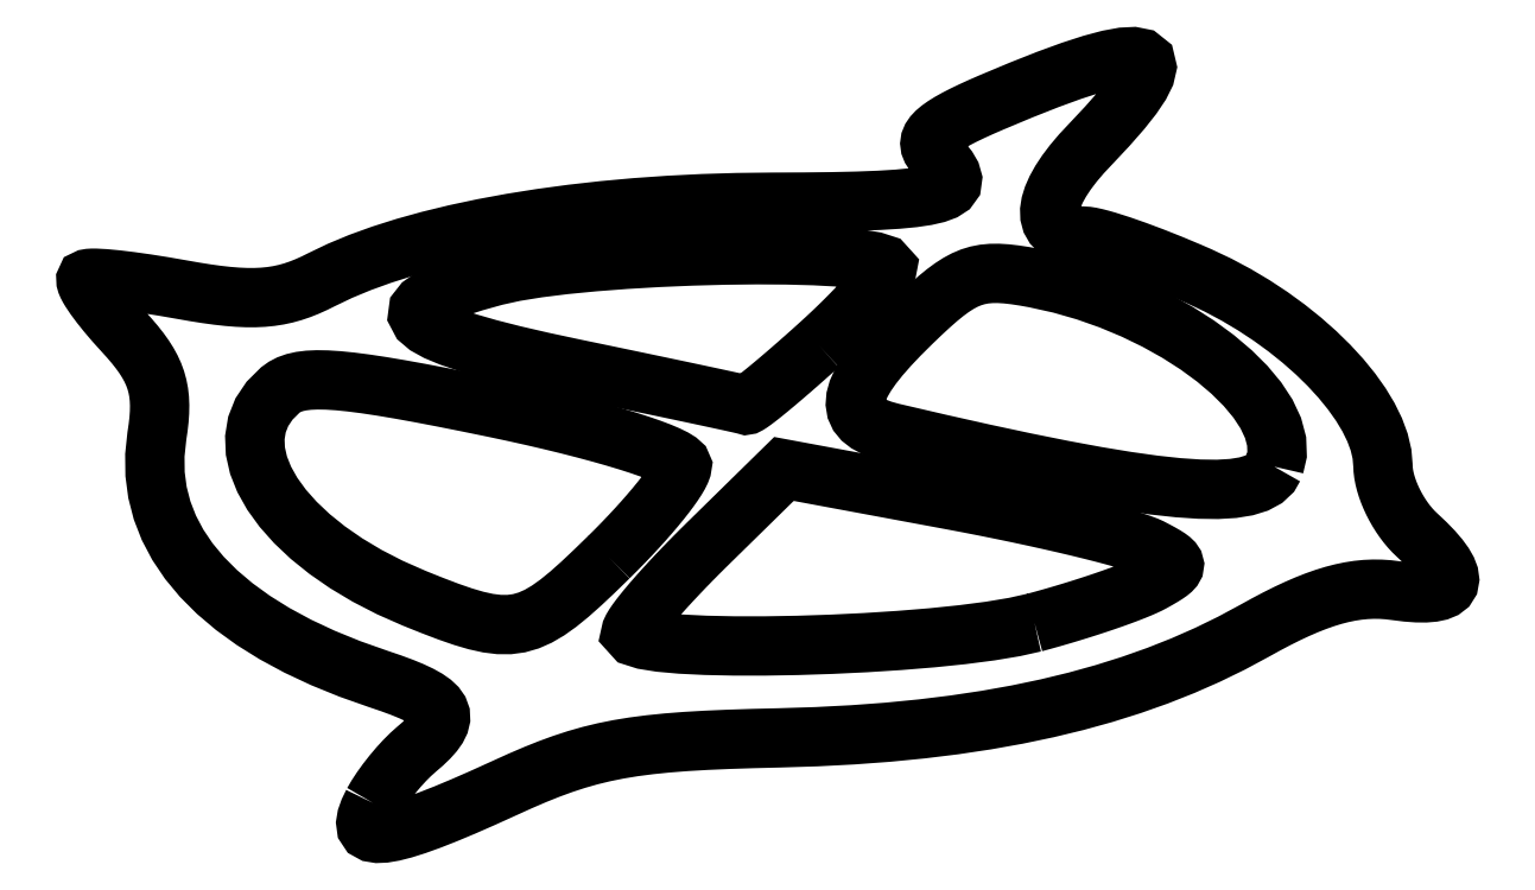
<metadata>
{"format":"dxf","ext":"dxf","renderer":"ezdxf+matplotlib","layout":"modelspace","background":"white","min_lineweight":24,"dpi":150}
</metadata>
<code>
0
SECTION
2
ENTITIES
0
LWPOLYLINE
8
0
90
321
70
0
10
5.209
20
5.033
30
0
10
5.239
20
5.087
30
0
10
5.273
20
5.144
30
0
10
5.311
20
5.202
30
0
10
5.351
20
5.262
30
0
10
5.394
20
5.323
30
0
10
5.439
20
5.384
30
0
10
5.485
20
5.445
30
0
10
5.533
20
5.505
30
0
10
5.582
20
5.564
30
0
10
5.632
20
5.622
30
0
10
5.682
20
5.678
30
0
10
5.732
20
5.732
30
0
10
5.782
20
5.783
30
0
10
5.831
20
5.83
30
0
10
5.878
20
5.874
30
0
10
5.924
20
5.914
30
0
10
6.04
20
6.014
30
0
10
6.136
20
6.106
30
0
10
6.213
20
6.193
30
0
10
6.271
20
6.274
30
0
10
6.308
20
6.351
30
0
10
6.326
20
6.424
30
0
10
6.323
20
6.493
30
0
10
6.298
20
6.559
30
0
10
6.253
20
6.624
30
0
10
6.185
20
6.687
30
0
10
6.096
20
6.749
30
0
10
5.984
20
6.812
30
0
10
5.85
20
6.875
30
0
10
5.692
20
6.94
30
0
10
5.51
20
7.007
30
0
10
5.305
20
7.077
30
0
10
4.828
20
7.245
30
0
10
4.383
20
7.427
30
0
10
3.969
20
7.621
30
0
10
3.587
20
7.827
30
0
10
3.237
20
8.045
30
0
10
2.92
20
8.275
30
0
10
2.636
20
8.515
30
0
10
2.386
20
8.766
30
0
10
2.169
20
9.026
30
0
10
1.988
20
9.297
30
0
10
1.841
20
9.576
30
0
10
1.729
20
9.863
30
0
10
1.653
20
10.16
30
0
10
1.613
20
10.46
30
0
10
1.609
20
10.77
30
0
10
1.643
20
11.09
30
0
10
1.663
20
11.23
30
0
10
1.678
20
11.36
30
0
10
1.686
20
11.48
30
0
10
1.688
20
11.6
30
0
10
1.684
20
11.71
30
0
10
1.672
20
11.81
30
0
10
1.652
20
11.92
30
0
10
1.625
20
12.01
30
0
10
1.59
20
12.11
30
0
10
1.546
20
12.21
30
0
10
1.494
20
12.3
30
0
10
1.432
20
12.4
30
0
10
1.361
20
12.5
30
0
10
1.281
20
12.6
30
0
10
1.19
20
12.71
30
0
10
1.089
20
12.82
30
0
10
1.017
20
12.9
30
0
10
0.9485
20
12.97
30
0
10
0.8831
20
13.05
30
0
10
0.8213
20
13.12
30
0
10
0.7635
20
13.19
30
0
10
0.71
20
13.26
30
0
10
0.661
20
13.33
30
0
10
0.617
20
13.39
30
0
10
0.5781
20
13.44
30
0
10
0.5448
20
13.5
30
0
10
0.5173
20
13.54
30
0
10
0.496
20
13.58
30
0
10
0.4811
20
13.62
30
0
10
0.4731
20
13.65
30
0
10
0.4721
20
13.67
30
0
10
0.4785
20
13.68
30
0
10
0.4962
20
13.69
30
0
10
0.5285
20
13.7
30
0
10
0.5744
20
13.7
30
0
10
0.6333
20
13.7
30
0
10
0.7042
20
13.7
30
0
10
0.7864
20
13.69
30
0
10
0.8791
20
13.68
30
0
10
0.9814
20
13.67
30
0
10
1.093
20
13.66
30
0
10
1.212
20
13.64
30
0
10
1.338
20
13.63
30
0
10
1.471
20
13.61
30
0
10
1.61
20
13.59
30
0
10
1.753
20
13.56
30
0
10
1.901
20
13.54
30
0
10
2.051
20
13.51
30
0
10
2.263
20
13.47
30
0
10
2.46
20
13.44
30
0
10
2.643
20
13.42
30
0
10
2.813
20
13.4
30
0
10
2.973
20
13.38
30
0
10
3.122
20
13.38
30
0
10
3.263
20
13.38
30
0
10
3.397
20
13.38
30
0
10
3.525
20
13.4
30
0
10
3.649
20
13.42
30
0
10
3.769
20
13.44
30
0
10
3.887
20
13.47
30
0
10
4.004
20
13.51
30
0
10
4.122
20
13.56
30
0
10
4.242
20
13.62
30
0
10
4.366
20
13.68
30
0
10
4.666
20
13.82
30
0
10
4.996
20
13.96
30
0
10
5.353
20
14.09
30
0
10
5.736
20
14.21
30
0
10
6.143
20
14.32
30
0
10
6.573
20
14.43
30
0
10
7.024
20
14.52
30
0
10
7.495
20
14.61
30
0
10
7.985
20
14.69
30
0
10
8.491
20
14.76
30
0
10
9.012
20
14.81
30
0
10
9.547
20
14.86
30
0
10
10.09
20
14.9
30
0
10
10.65
20
14.93
30
0
10
11.22
20
14.95
30
0
10
11.8
20
14.95
30
0
10
12.32
20
14.96
30
0
10
12.79
20
14.96
30
0
10
13.21
20
14.97
30
0
10
13.57
20
14.98
30
0
10
13.87
20
15
30
0
10
14.13
20
15.03
30
0
10
14.34
20
15.06
30
0
10
14.51
20
15.1
30
0
10
14.64
20
15.14
30
0
10
14.72
20
15.2
30
0
10
14.77
20
15.26
30
0
10
14.78
20
15.34
30
0
10
14.75
20
15.42
30
0
10
14.7
20
15.51
30
0
10
14.61
20
15.62
30
0
10
14.5
20
15.74
30
0
10
14.46
20
15.78
30
0
10
14.43
20
15.83
30
0
10
14.41
20
15.88
30
0
10
14.41
20
15.92
30
0
10
14.41
20
15.97
30
0
10
14.43
20
16.01
30
0
10
14.46
20
16.06
30
0
10
14.51
20
16.11
30
0
10
14.57
20
16.16
30
0
10
14.65
20
16.22
30
0
10
14.74
20
16.27
30
0
10
14.84
20
16.33
30
0
10
14.96
20
16.39
30
0
10
15.1
20
16.46
30
0
10
15.25
20
16.53
30
0
10
15.42
20
16.6
30
0
10
15.91
20
16.81
30
0
10
16.35
20
16.98
30
0
10
16.74
20
17.12
30
0
10
17.08
20
17.23
30
0
10
17.36
20
17.31
30
0
10
17.59
20
17.35
30
0
10
17.77
20
17.36
30
0
10
17.89
20
17.33
30
0
10
17.97
20
17.27
30
0
10
17.99
20
17.18
30
0
10
17.96
20
17.06
30
0
10
17.88
20
16.9
30
0
10
17.75
20
16.7
30
0
10
17.57
20
16.47
30
0
10
17.34
20
16.21
30
0
10
17.06
20
15.91
30
0
10
16.9
20
15.75
30
0
10
16.77
20
15.59
30
0
10
16.66
20
15.44
30
0
10
16.57
20
15.3
30
0
10
16.49
20
15.17
30
0
10
16.44
20
15.04
30
0
10
16.4
20
14.93
30
0
10
16.38
20
14.82
30
0
10
16.39
20
14.73
30
0
10
16.41
20
14.64
30
0
10
16.45
20
14.57
30
0
10
16.51
20
14.51
30
0
10
16.59
20
14.46
30
0
10
16.69
20
14.42
30
0
10
16.82
20
14.4
30
0
10
16.96
20
14.39
30
0
10
17
20
14.39
30
0
10
17.07
20
14.38
30
0
10
17.14
20
14.36
30
0
10
17.23
20
14.34
30
0
10
17.33
20
14.31
30
0
10
17.43
20
14.28
30
0
10
17.55
20
14.24
30
0
10
17.68
20
14.2
30
0
10
17.81
20
14.15
30
0
10
17.95
20
14.1
30
0
10
18.09
20
14.05
30
0
10
18.24
20
13.99
30
0
10
18.39
20
13.93
30
0
10
18.54
20
13.86
30
0
10
18.7
20
13.8
30
0
10
18.85
20
13.73
30
0
10
19.16
20
13.58
30
0
10
19.46
20
13.42
30
0
10
19.75
20
13.25
30
0
10
20.03
20
13.07
30
0
10
20.29
20
12.88
30
0
10
20.54
20
12.68
30
0
10
20.78
20
12.47
30
0
10
20.99
20
12.26
30
0
10
21.19
20
12.05
30
0
10
21.37
20
11.83
30
0
10
21.52
20
11.62
30
0
10
21.65
20
11.4
30
0
10
21.75
20
11.19
30
0
10
21.82
20
10.99
30
0
10
21.87
20
10.79
30
0
10
21.89
20
10.61
30
0
10
21.89
20
10.54
30
0
10
21.9
20
10.47
30
0
10
21.91
20
10.39
30
0
10
21.93
20
10.32
30
0
10
21.95
20
10.24
30
0
10
21.98
20
10.16
30
0
10
22.01
20
10.08
30
0
10
22.05
20
10
30
0
10
22.09
20
9.926
30
0
10
22.13
20
9.849
30
0
10
22.18
20
9.775
30
0
10
22.23
20
9.703
30
0
10
22.28
20
9.635
30
0
10
22.34
20
9.57
30
0
10
22.39
20
9.51
30
0
10
22.45
20
9.454
30
0
10
22.59
20
9.32
30
0
10
22.71
20
9.196
30
0
10
22.81
20
9.081
30
0
10
22.89
20
8.976
30
0
10
22.94
20
8.882
30
0
10
22.97
20
8.798
30
0
10
22.98
20
8.724
30
0
10
22.97
20
8.66
30
0
10
22.94
20
8.607
30
0
10
22.88
20
8.564
30
0
10
22.81
20
8.533
30
0
10
22.71
20
8.512
30
0
10
22.59
20
8.501
30
0
10
22.45
20
8.502
30
0
10
22.28
20
8.514
30
0
10
22.1
20
8.538
30
0
10
21.97
20
8.553
30
0
10
21.85
20
8.561
30
0
10
21.72
20
8.562
30
0
10
21.6
20
8.556
30
0
10
21.47
20
8.543
30
0
10
21.34
20
8.523
30
0
10
21.2
20
8.495
30
0
10
21.07
20
8.459
30
0
10
20.92
20
8.416
30
0
10
20.78
20
8.364
30
0
10
20.63
20
8.304
30
0
10
20.47
20
8.236
30
0
10
20.3
20
8.159
30
0
10
20.13
20
8.074
30
0
10
19.95
20
7.979
30
0
10
19.77
20
7.876
30
0
10
19.38
20
7.671
30
0
10
18.99
20
7.478
30
0
10
18.58
20
7.299
30
0
10
18.16
20
7.133
30
0
10
17.73
20
6.979
30
0
10
17.28
20
6.838
30
0
10
16.82
20
6.71
30
0
10
16.34
20
6.594
30
0
10
15.85
20
6.491
30
0
10
15.34
20
6.4
30
0
10
14.81
20
6.321
30
0
10
14.27
20
6.254
30
0
10
13.71
20
6.199
30
0
10
13.13
20
6.156
30
0
10
12.54
20
6.125
30
0
10
11.92
20
6.106
30
0
10
11.48
20
6.095
30
0
10
11.08
20
6.082
30
0
10
10.71
20
6.066
30
0
10
10.38
20
6.046
30
0
10
10.07
20
6.022
30
0
10
9.782
20
5.993
30
0
10
9.515
20
5.958
30
0
10
9.265
20
5.917
30
0
10
9.026
20
5.869
30
0
10
8.796
20
5.813
30
0
10
8.571
20
5.749
30
0
10
8.347
20
5.676
30
0
10
8.12
20
5.593
30
0
10
7.887
20
5.5
30
0
10
7.644
20
5.396
30
0
10
7.387
20
5.28
30
0
10
7.03
20
5.117
30
0
10
6.705
20
4.975
30
0
10
6.411
20
4.852
30
0
10
6.149
20
4.749
30
0
10
5.918
20
4.666
30
0
10
5.717
20
4.602
30
0
10
5.545
20
4.558
30
0
10
5.401
20
4.534
30
0
10
5.286
20
4.529
30
0
10
5.198
20
4.543
30
0
10
5.137
20
4.577
30
0
10
5.102
20
4.63
30
0
10
5.092
20
4.702
30
0
10
5.107
20
4.793
30
0
10
5.146
20
4.904
30
0
10
5.209
20
5.033
30
0
0
LWPOLYLINE
8
0
90
113
70
0
10
16.13
20
8.011
30
0
10
16.28
20
8.051
30
0
10
16.43
20
8.094
30
0
10
16.58
20
8.138
30
0
10
16.73
20
8.182
30
0
10
16.88
20
8.228
30
0
10
17.02
20
8.274
30
0
10
17.16
20
8.32
30
0
10
17.3
20
8.366
30
0
10
17.43
20
8.411
30
0
10
17.55
20
8.455
30
0
10
17.67
20
8.497
30
0
10
17.77
20
8.538
30
0
10
17.87
20
8.577
30
0
10
17.95
20
8.614
30
0
10
18.02
20
8.648
30
0
10
18.08
20
8.679
30
0
10
18.17
20
8.727
30
0
10
18.24
20
8.77
30
0
10
18.3
20
8.809
30
0
10
18.35
20
8.844
30
0
10
18.39
20
8.876
30
0
10
18.42
20
8.906
30
0
10
18.44
20
8.935
30
0
10
18.44
20
8.962
30
0
10
18.43
20
8.99
30
0
10
18.41
20
9.019
30
0
10
18.38
20
9.048
30
0
10
18.34
20
9.08
30
0
10
18.29
20
9.115
30
0
10
18.22
20
9.153
30
0
10
18.14
20
9.196
30
0
10
18.05
20
9.243
30
0
10
17.98
20
9.274
30
0
10
17.89
20
9.31
30
0
10
17.77
20
9.349
30
0
10
17.62
20
9.392
30
0
10
17.46
20
9.438
30
0
10
17.28
20
9.487
30
0
10
17.08
20
9.538
30
0
10
16.86
20
9.591
30
0
10
16.63
20
9.646
30
0
10
16.38
20
9.701
30
0
10
16.13
20
9.758
30
0
10
15.87
20
9.814
30
0
10
15.6
20
9.871
30
0
10
15.32
20
9.927
30
0
10
15.04
20
9.982
30
0
10
14.75
20
10.04
30
0
10
14.58
20
10.07
30
0
10
14.41
20
10.1
30
0
10
14.24
20
10.13
30
0
10
14.06
20
10.16
30
0
10
13.89
20
10.2
30
0
10
13.72
20
10.23
30
0
10
13.55
20
10.26
30
0
10
13.37
20
10.29
30
0
10
13.2
20
10.32
30
0
10
13.03
20
10.36
30
0
10
12.86
20
10.39
30
0
10
12.69
20
10.42
30
0
10
12.51
20
10.45
30
0
10
12.34
20
10.48
30
0
10
12.17
20
10.52
30
0
10
12
20
10.55
30
0
10
11.92
20
10.47
30
0
10
11.84
20
10.39
30
0
10
11.76
20
10.32
30
0
10
11.68
20
10.24
30
0
10
11.6
20
10.16
30
0
10
11.52
20
10.08
30
0
10
11.44
20
10.01
30
0
10
11.36
20
9.928
30
0
10
11.28
20
9.85
30
0
10
11.21
20
9.773
30
0
10
11.13
20
9.695
30
0
10
11.05
20
9.618
30
0
10
10.97
20
9.54
30
0
10
10.89
20
9.463
30
0
10
10.81
20
9.385
30
0
10
10.73
20
9.307
30
0
10
10.6
20
9.18
30
0
10
10.48
20
9.054
30
0
10
10.36
20
8.93
30
0
10
10.24
20
8.808
30
0
10
10.13
20
8.69
30
0
10
10.03
20
8.577
30
0
10
9.929
20
8.468
30
0
10
9.839
20
8.366
30
0
10
9.757
20
8.27
30
0
10
9.684
20
8.181
30
0
10
9.621
20
8.1
30
0
10
9.567
20
8.028
30
0
10
9.525
20
7.966
30
0
10
9.493
20
7.914
30
0
10
9.474
20
7.873
30
0
10
9.468
20
7.843
30
0
10
9.525
20
7.779
30
0
10
9.691
20
7.727
30
0
10
9.95
20
7.685
30
0
10
10.29
20
7.655
30
0
10
10.7
20
7.635
30
0
10
11.17
20
7.625
30
0
10
11.68
20
7.624
30
0
10
12.22
20
7.633
30
0
10
12.78
20
7.652
30
0
10
13.34
20
7.679
30
0
10
13.9
20
7.715
30
0
10
14.44
20
7.759
30
0
10
14.94
20
7.811
30
0
10
15.4
20
7.87
30
0
10
15.8
20
7.937
30
0
10
16.13
20
8.011
30
0
0
LWPOLYLINE
8
0
90
81
70
0
10
9.104
20
9.09
30
0
10
9.227
20
9.213
30
0
10
9.347
20
9.335
30
0
10
9.463
20
9.456
30
0
10
9.574
20
9.576
30
0
10
9.68
20
9.693
30
0
10
9.78
20
9.807
30
0
10
9.873
20
9.917
30
0
10
9.959
20
10.02
30
0
10
10.04
20
10.12
30
0
10
10.11
20
10.21
30
0
10
10.17
20
10.3
30
0
10
10.22
20
10.38
30
0
10
10.26
20
10.45
30
0
10
10.29
20
10.51
30
0
10
10.31
20
10.56
30
0
10
10.31
20
10.6
30
0
10
10.3
20
10.63
30
0
10
10.25
20
10.67
30
0
10
10.18
20
10.72
30
0
10
10.07
20
10.77
30
0
10
9.945
20
10.83
30
0
10
9.791
20
10.88
30
0
10
9.613
20
10.95
30
0
10
9.414
20
11.01
30
0
10
9.195
20
11.08
30
0
10
8.956
20
11.14
30
0
10
8.7
20
11.21
30
0
10
8.428
20
11.28
30
0
10
8.142
20
11.35
30
0
10
7.842
20
11.42
30
0
10
7.53
20
11.49
30
0
10
7.208
20
11.56
30
0
10
6.761
20
11.65
30
0
10
6.353
20
11.73
30
0
10
5.984
20
11.8
30
0
10
5.651
20
11.86
30
0
10
5.352
20
11.91
30
0
10
5.084
20
11.95
30
0
10
4.846
20
11.98
30
0
10
4.635
20
12.01
30
0
10
4.45
20
12.02
30
0
10
4.287
20
12.02
30
0
10
4.146
20
12.01
30
0
10
4.024
20
12
30
0
10
3.918
20
11.97
30
0
10
3.827
20
11.94
30
0
10
3.749
20
11.9
30
0
10
3.681
20
11.85
30
0
10
3.504
20
11.68
30
0
10
3.376
20
11.49
30
0
10
3.295
20
11.28
30
0
10
3.26
20
11.07
30
0
10
3.269
20
10.84
30
0
10
3.321
20
10.61
30
0
10
3.414
20
10.38
30
0
10
3.548
20
10.14
30
0
10
3.72
20
9.9
30
0
10
3.93
20
9.664
30
0
10
4.175
20
9.432
30
0
10
4.455
20
9.206
30
0
10
4.768
20
8.99
30
0
10
5.113
20
8.783
30
0
10
5.488
20
8.59
30
0
10
5.892
20
8.412
30
0
10
6.19
20
8.293
30
0
10
6.457
20
8.191
30
0
10
6.697
20
8.108
30
0
10
6.913
20
8.044
30
0
10
7.11
20
8.001
30
0
10
7.291
20
7.978
30
0
10
7.461
20
7.978
30
0
10
7.623
20
8
30
0
10
7.781
20
8.045
30
0
10
7.939
20
8.115
30
0
10
8.101
20
8.21
30
0
10
8.271
20
8.331
30
0
10
8.452
20
8.478
30
0
10
8.649
20
8.653
30
0
10
8.865
20
8.857
30
0
10
9.104
20
9.09
30
0
0
LWPOLYLINE
8
0
90
65
70
0
10
20.09
20
10.59
30
0
10
20.14
20
10.79
30
0
10
20.13
20
11
30
0
10
20.07
20
11.23
30
0
10
19.96
20
11.45
30
0
10
19.81
20
11.69
30
0
10
19.62
20
11.92
30
0
10
19.39
20
12.15
30
0
10
19.12
20
12.38
30
0
10
18.82
20
12.59
30
0
10
18.5
20
12.8
30
0
10
18.14
20
13
30
0
10
17.77
20
13.18
30
0
10
17.38
20
13.34
30
0
10
16.98
20
13.49
30
0
10
16.56
20
13.61
30
0
10
16.14
20
13.7
30
0
10
15.97
20
13.73
30
0
10
15.81
20
13.75
30
0
10
15.67
20
13.77
30
0
10
15.54
20
13.78
30
0
10
15.42
20
13.78
30
0
10
15.3
20
13.77
30
0
10
15.19
20
13.75
30
0
10
15.09
20
13.71
30
0
10
14.98
20
13.67
30
0
10
14.88
20
13.61
30
0
10
14.77
20
13.54
30
0
10
14.65
20
13.46
30
0
10
14.53
20
13.36
30
0
10
14.4
20
13.24
30
0
10
14.26
20
13.11
30
0
10
14.1
20
12.96
30
0
10
13.9
20
12.76
30
0
10
13.73
20
12.58
30
0
10
13.58
20
12.41
30
0
10
13.45
20
12.25
30
0
10
13.35
20
12.1
30
0
10
13.27
20
11.96
30
0
10
13.21
20
11.84
30
0
10
13.18
20
11.73
30
0
10
13.17
20
11.62
30
0
10
13.19
20
11.53
30
0
10
13.23
20
11.44
30
0
10
13.29
20
11.37
30
0
10
13.38
20
11.3
30
0
10
13.48
20
11.24
30
0
10
13.62
20
11.19
30
0
10
13.77
20
11.15
30
0
10
14.57
20
10.96
30
0
10
15.31
20
10.8
30
0
10
15.98
20
10.65
30
0
10
16.6
20
10.53
30
0
10
17.16
20
10.43
30
0
10
17.66
20
10.34
30
0
10
18.11
20
10.28
30
0
10
18.51
20
10.24
30
0
10
18.85
20
10.21
30
0
10
19.16
20
10.21
30
0
10
19.41
20
10.23
30
0
10
19.63
20
10.26
30
0
10
19.8
20
10.31
30
0
10
19.93
20
10.39
30
0
10
20.03
20
10.48
30
0
10
20.09
20
10.59
30
0
0
LWPOLYLINE
8
0
90
81
70
0
10
12.57
20
12.59
30
0
10
12.69
20
12.7
30
0
10
12.8
20
12.8
30
0
10
12.91
20
12.91
30
0
10
13.01
20
13.01
30
0
10
13.11
20
13.11
30
0
10
13.2
20
13.2
30
0
10
13.29
20
13.3
30
0
10
13.37
20
13.39
30
0
10
13.44
20
13.47
30
0
10
13.51
20
13.55
30
0
10
13.56
20
13.62
30
0
10
13.61
20
13.68
30
0
10
13.65
20
13.74
30
0
10
13.68
20
13.79
30
0
10
13.7
20
13.83
30
0
10
13.7
20
13.86
30
0
10
13.64
20
13.92
30
0
10
13.48
20
13.98
30
0
10
13.23
20
14.02
30
0
10
12.9
20
14.05
30
0
10
12.5
20
14.07
30
0
10
12.04
20
14.08
30
0
10
11.55
20
14.09
30
0
10
11.02
20
14.08
30
0
10
10.47
20
14.07
30
0
10
9.925
20
14.04
30
0
10
9.384
20
14.01
30
0
10
8.863
20
13.97
30
0
10
8.375
20
13.92
30
0
10
7.932
20
13.87
30
0
10
7.546
20
13.81
30
0
10
7.231
20
13.74
30
0
10
6.879
20
13.64
30
0
10
6.583
20
13.54
30
0
10
6.342
20
13.45
30
0
10
6.158
20
13.36
30
0
10
6.031
20
13.27
30
0
10
5.961
20
13.18
30
0
10
5.95
20
13.09
30
0
10
5.996
20
13
30
0
10
6.102
20
12.91
30
0
10
6.268
20
12.82
30
0
10
6.493
20
12.73
30
0
10
6.779
20
12.63
30
0
10
7.126
20
12.53
30
0
10
7.535
20
12.43
30
0
10
8.006
20
12.32
30
0
10
8.54
20
12.2
30
0
10
8.821
20
12.15
30
0
10
9.096
20
12.09
30
0
10
9.362
20
12.03
30
0
10
9.618
20
11.98
30
0
10
9.862
20
11.93
30
0
10
10.09
20
11.88
30
0
10
10.31
20
11.83
30
0
10
10.51
20
11.79
30
0
10
10.69
20
11.75
30
0
10
10.86
20
11.72
30
0
10
11
20
11.69
30
0
10
11.13
20
11.66
30
0
10
11.23
20
11.64
30
0
10
11.3
20
11.62
30
0
10
11.35
20
11.61
30
0
10
11.37
20
11.6
30
0
10
11.38
20
11.6
30
0
10
11.41
20
11.62
30
0
10
11.44
20
11.64
30
0
10
11.49
20
11.67
30
0
10
11.54
20
11.71
30
0
10
11.6
20
11.76
30
0
10
11.67
20
11.82
30
0
10
11.75
20
11.88
30
0
10
11.84
20
11.95
30
0
10
11.93
20
12.03
30
0
10
12.03
20
12.11
30
0
10
12.13
20
12.2
30
0
10
12.23
20
12.29
30
0
10
12.34
20
12.39
30
0
10
12.46
20
12.49
30
0
10
12.57
20
12.59
30
0
0
ENDSEC
0
EOF

</code>
